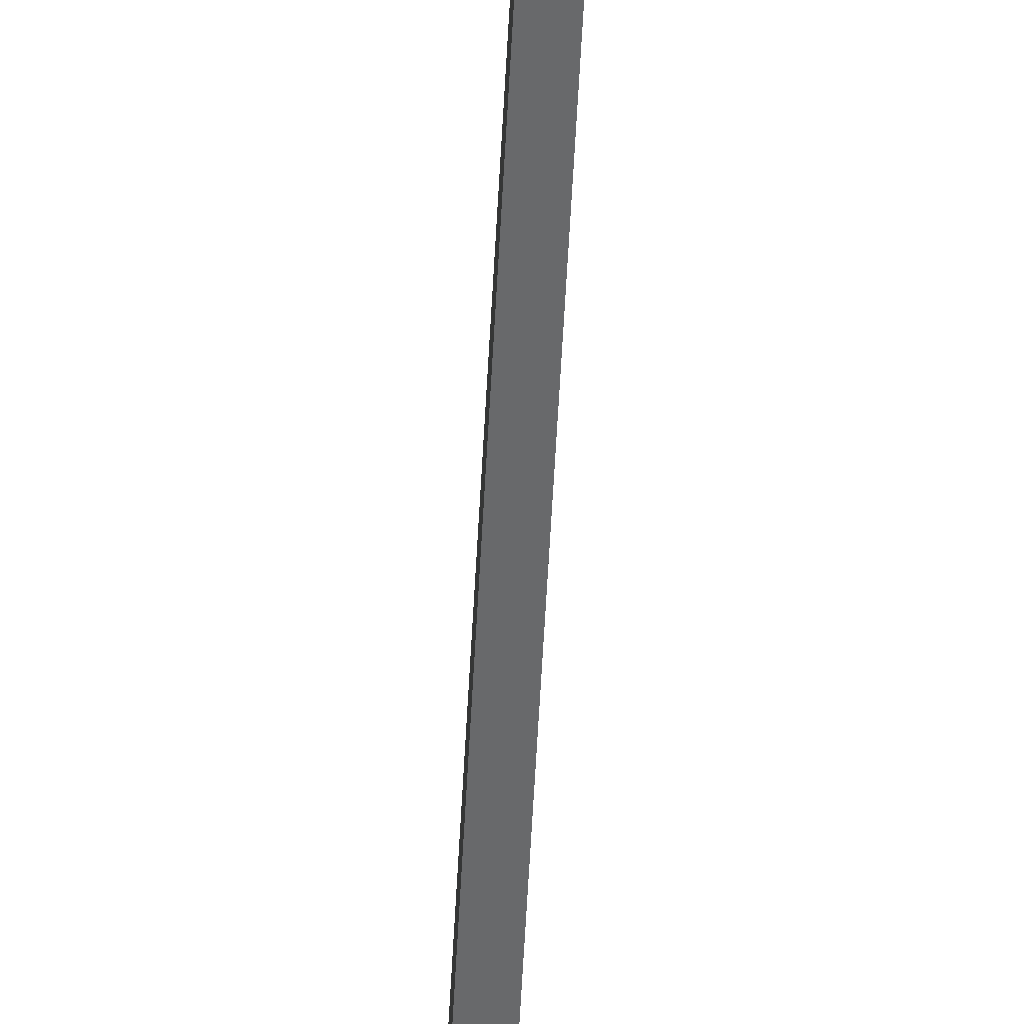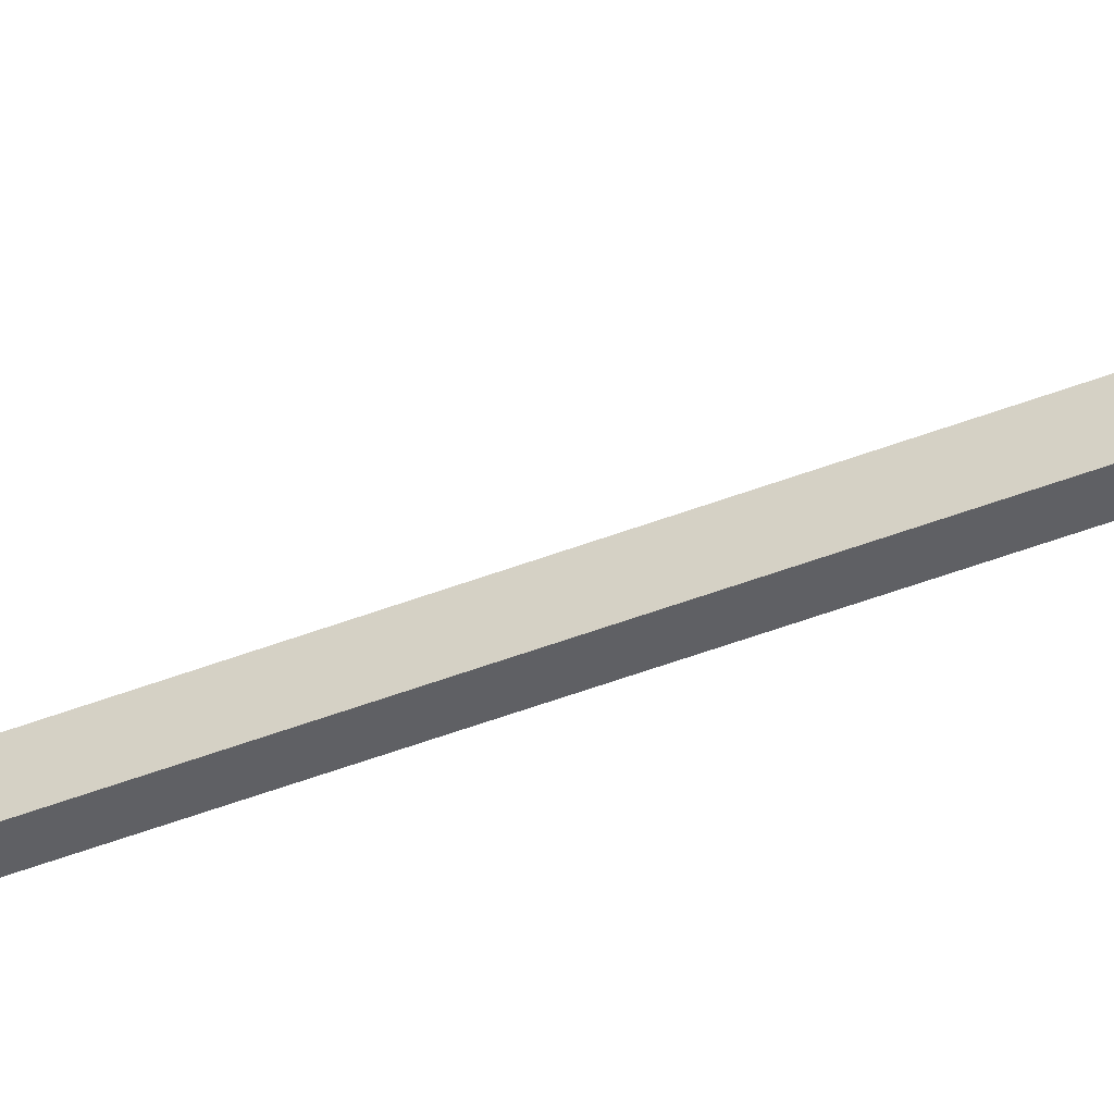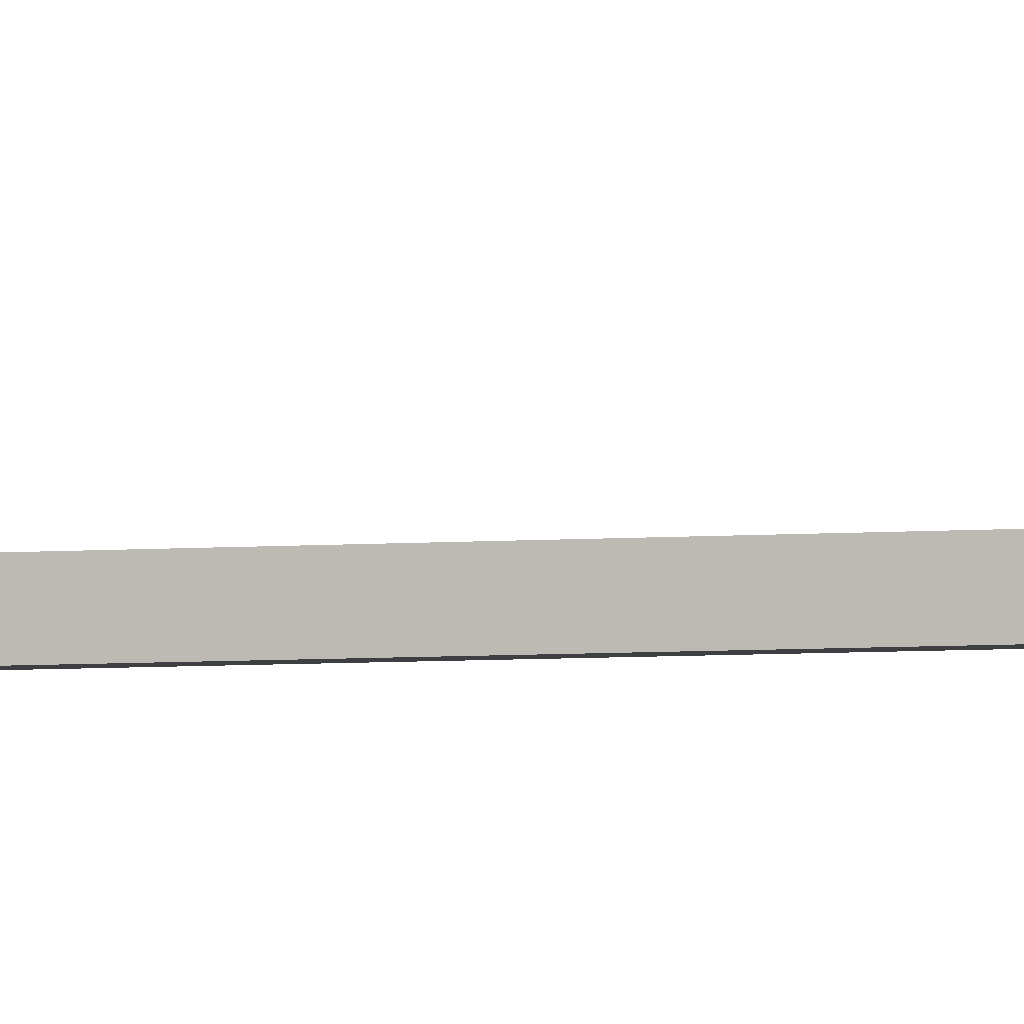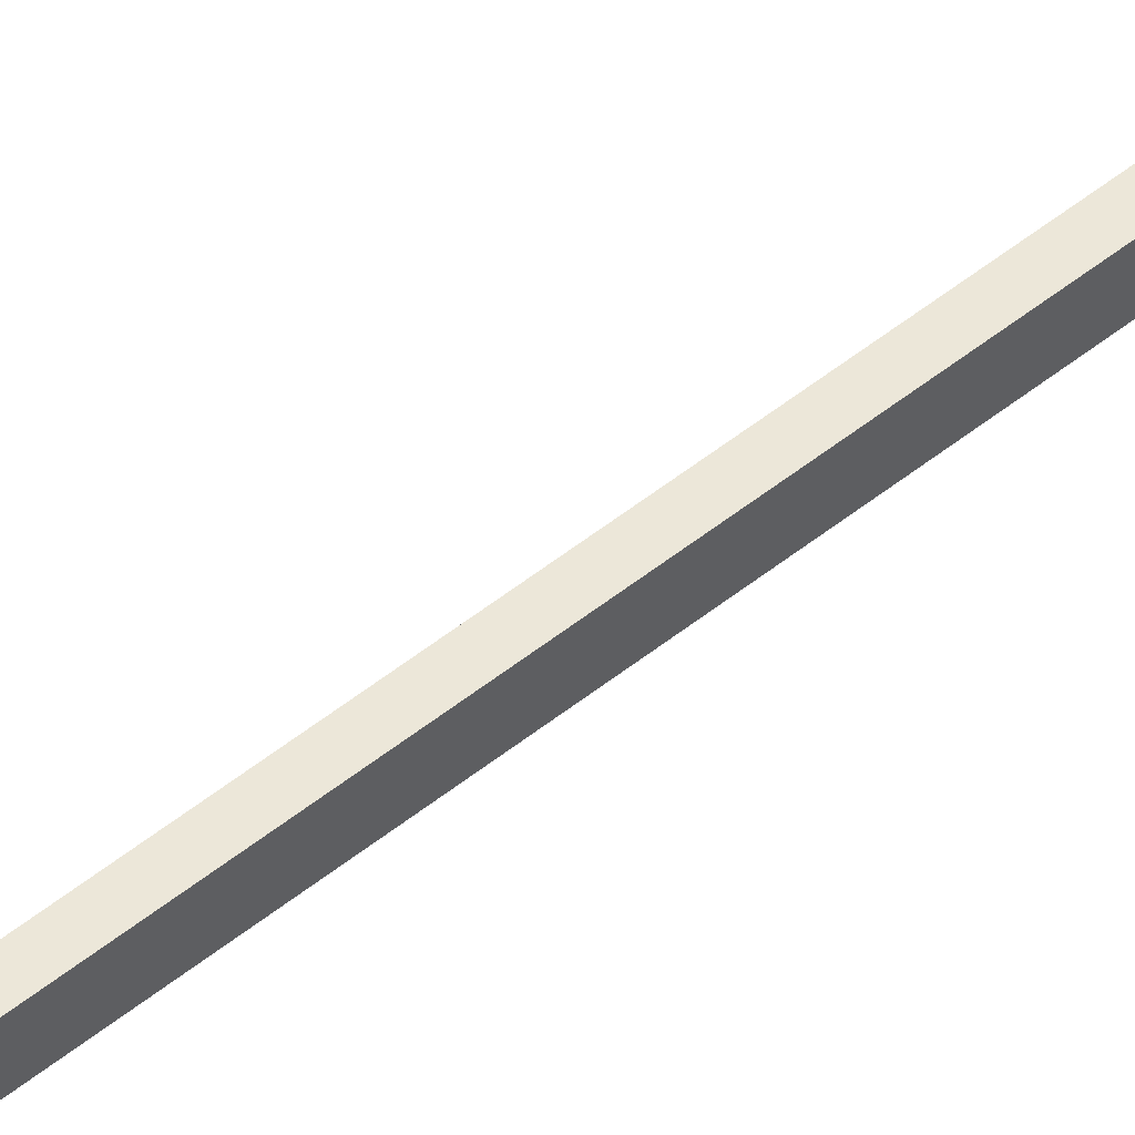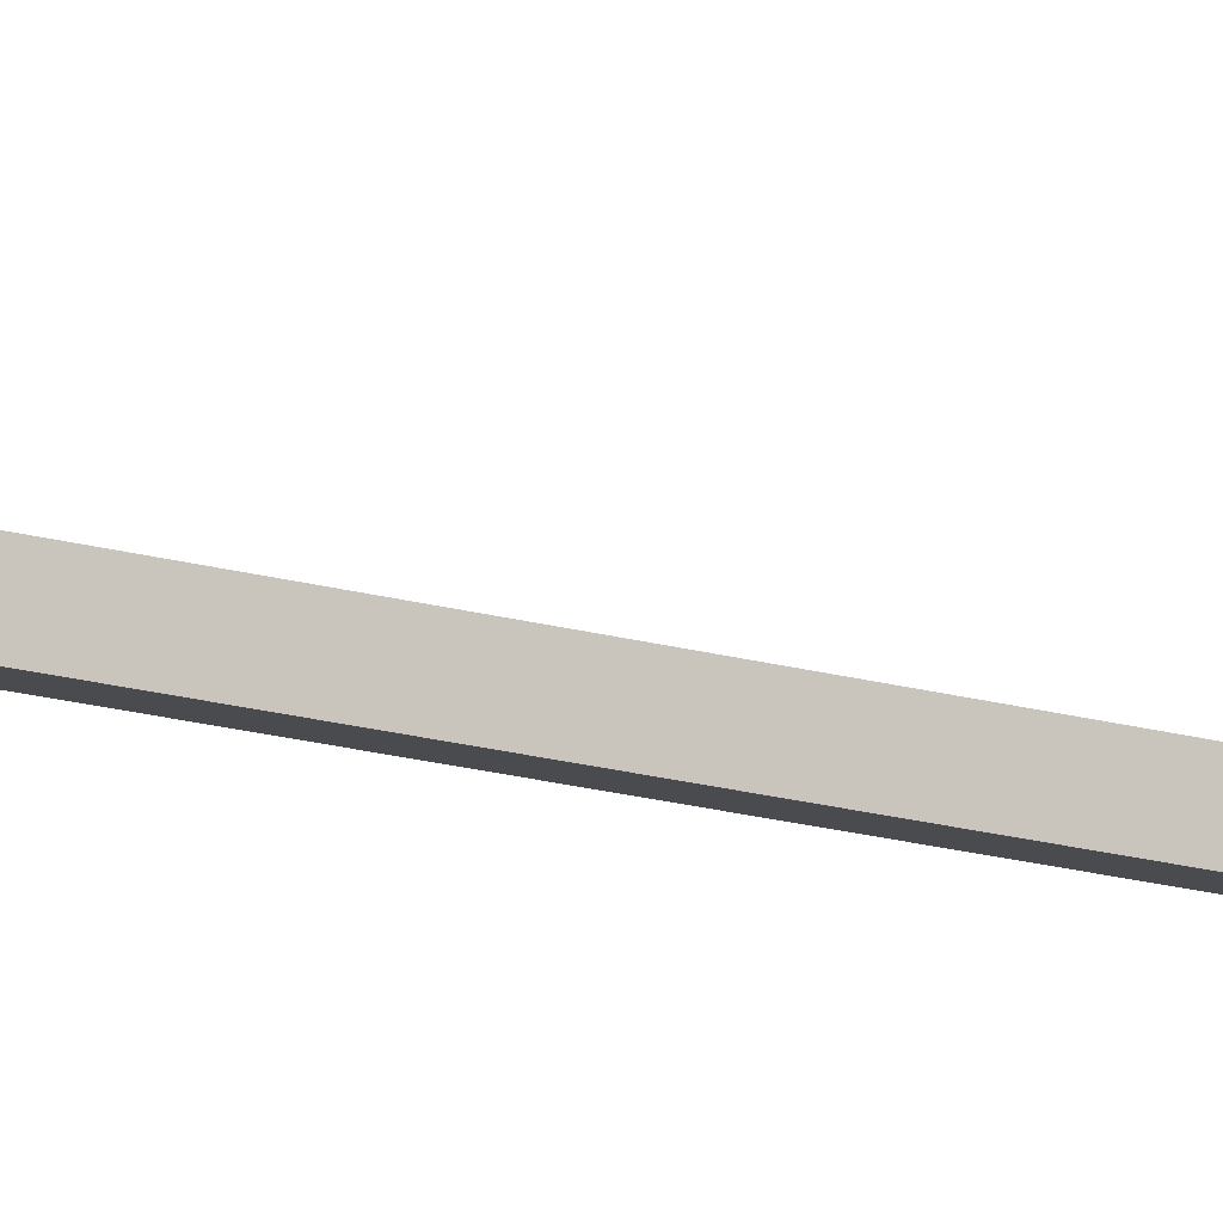
<metadata>
{"format":"obj","ext":"obj","renderer":"f3d","projection":"perspective","resolution":1024,"background":"white","views":[{"elev":-52.6,"azim":177.2,"up":"+Y"},{"elev":-44.3,"azim":114.8,"up":"+Y"},{"elev":-4.1,"azim":108.3,"up":"+Y"},{"elev":49.7,"azim":48.1,"up":"+Y"},{"elev":-13.7,"azim":-126.3,"up":"+Y"}]}
</metadata>
<code>
o mesh43/mesh43-geometry#mesh43-geometry
v -0.3182 -0.1544 -0.2487
v -0.3182 -0.1243 -0.2876
v -0.3182 -0.1475 -0.2469
v -0.3182 -0.1303 -0.2911
v -0.3223 -0.1243 -0.2876
v -0.3182 -0.1544 0.24
v -0.3223 -0.1544 -0.2487
v -0.3223 -0.1475 -0.2469
v -0.3182 -0.1475 0.242
v -0.3223 -0.1544 0.24
v -0.3223 -0.1303 -0.2911
v -0.3182 -0.1559 0.2423
v -0.3223 -0.1559 0.2423
v -0.3223 -0.1475 0.242
v -0.3182 -0.1521 0.2492
v -0.3182 -0.1562 0.2449
v -0.3223 -0.1586 0.2423
v -0.3223 -0.1669 0.2433
v -0.3223 -0.1521 0.2492
v -0.3182 -0.1586 0.2423
v -0.3223 -0.1617 0.2492
v -0.3182 -0.1617 0.2492
v -0.3223 -0.1618 0.2387
v -0.3182 -0.1618 0.2387
v -0.3182 -0.1669 0.2433
f 1 2 3
f 2 1 4
f 3 2 1
f 4 1 2
f 5 3 2
f 2 3 5
f 1 3 6
f 6 3 1
f 1 7 4
f 4 7 1
f 2 4 5
f 5 4 2
f 3 5 8
f 8 5 3
f 3 9 6
f 6 9 3
f 1 6 10
f 10 6 1
f 1 10 7
f 7 10 1
f 4 7 11
f 11 7 4
f 5 4 11
f 11 4 5
f 5 7 8
f 8 7 5
f 8 9 3
f 3 9 8
f 6 9 12
f 12 9 6
f 6 13 10
f 10 13 6
f 10 8 7
f 7 8 10
f 7 5 11
f 11 5 7
f 9 8 14
f 14 8 9
f 9 15 12
f 12 15 9
f 12 13 6
f 6 13 12
f 13 14 10
f 10 14 13
f 8 10 14
f 14 10 8
f 14 15 9
f 9 15 14
f 16 12 15
f 15 12 16
f 12 17 13
f 13 17 12
f 18 14 13
f 13 14 18
f 15 14 19
f 19 14 15
f 12 16 20
f 20 16 12
f 15 20 16
f 16 20 15
f 12 20 17
f 17 20 12
f 17 18 13
f 13 18 17
f 18 19 14
f 14 19 18
f 21 15 19
f 19 15 21
f 20 15 22
f 22 15 20
f 20 23 17
f 17 23 20
f 18 17 23
f 23 17 18
f 19 18 21
f 21 18 19
f 15 21 22
f 22 21 15
f 24 20 22
f 22 20 24
f 24 23 20
f 20 23 24
f 24 18 23
f 23 18 24
f 25 21 18
f 18 21 25
f 22 21 25
f 25 21 22
f 24 22 25
f 25 22 24
f 24 25 18
f 18 25 24

</code>
